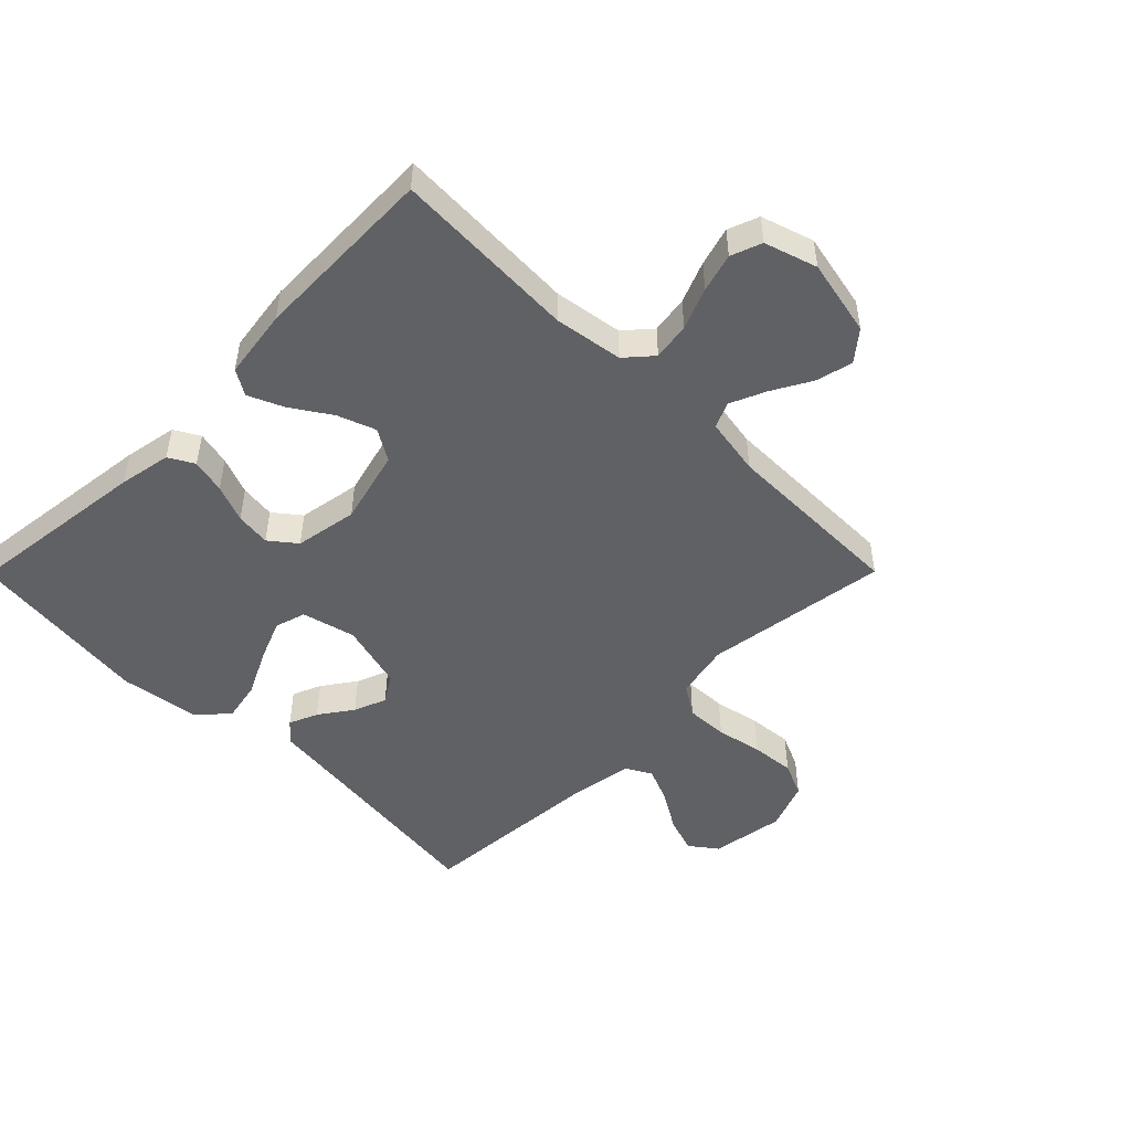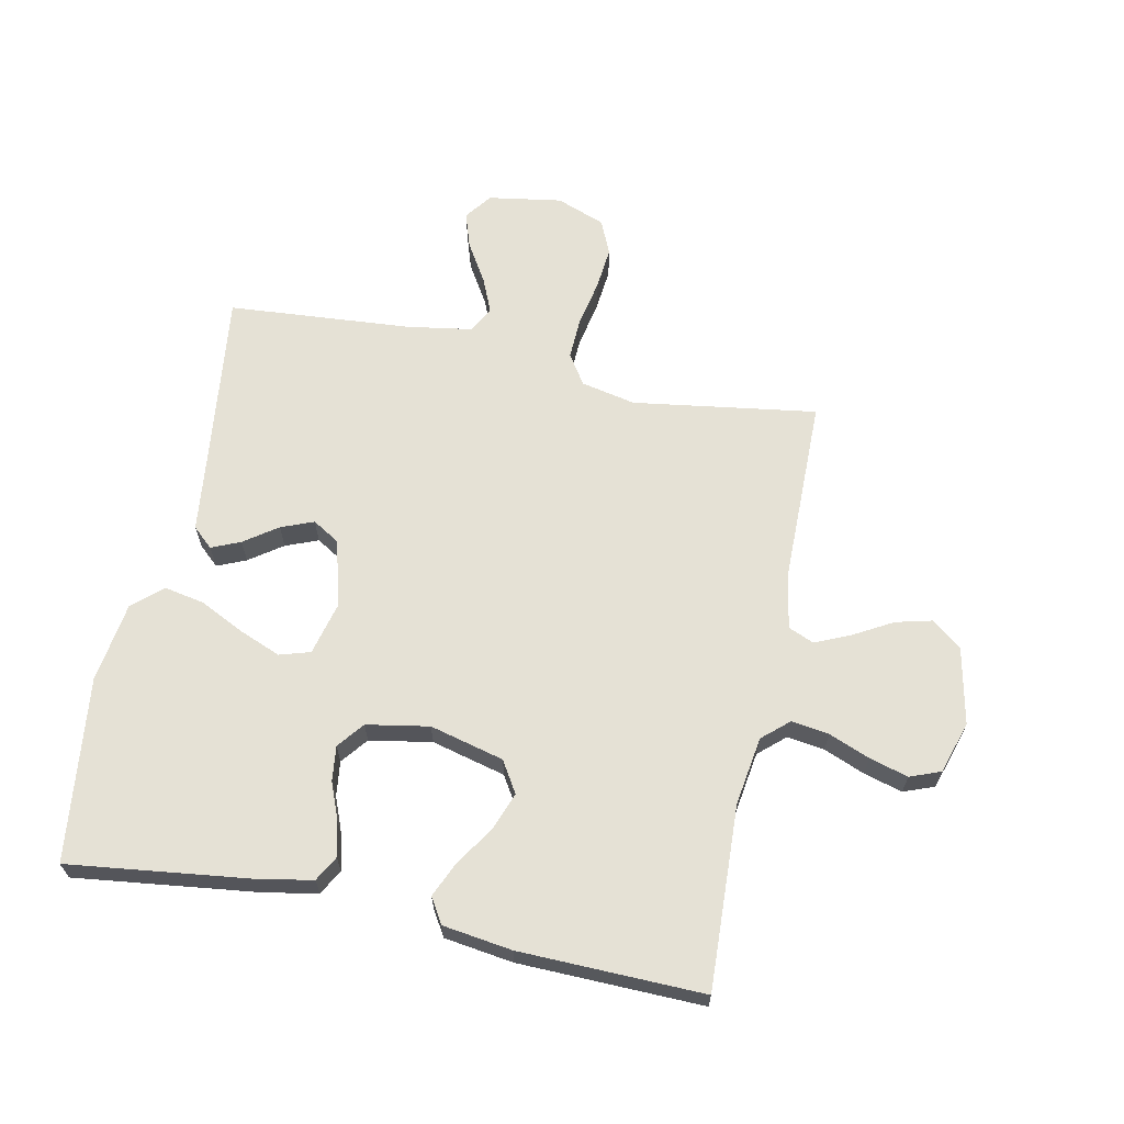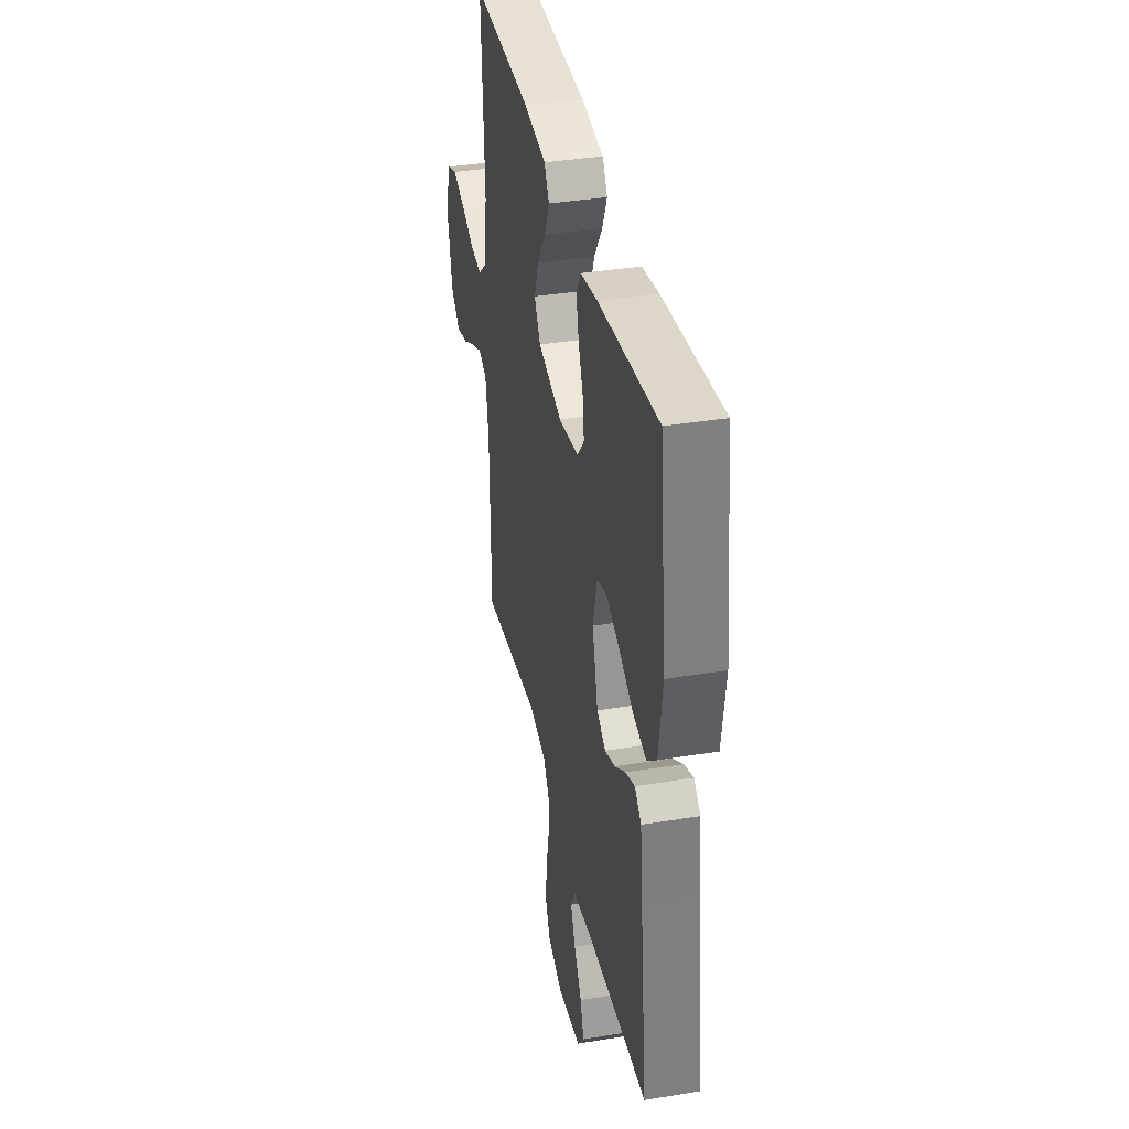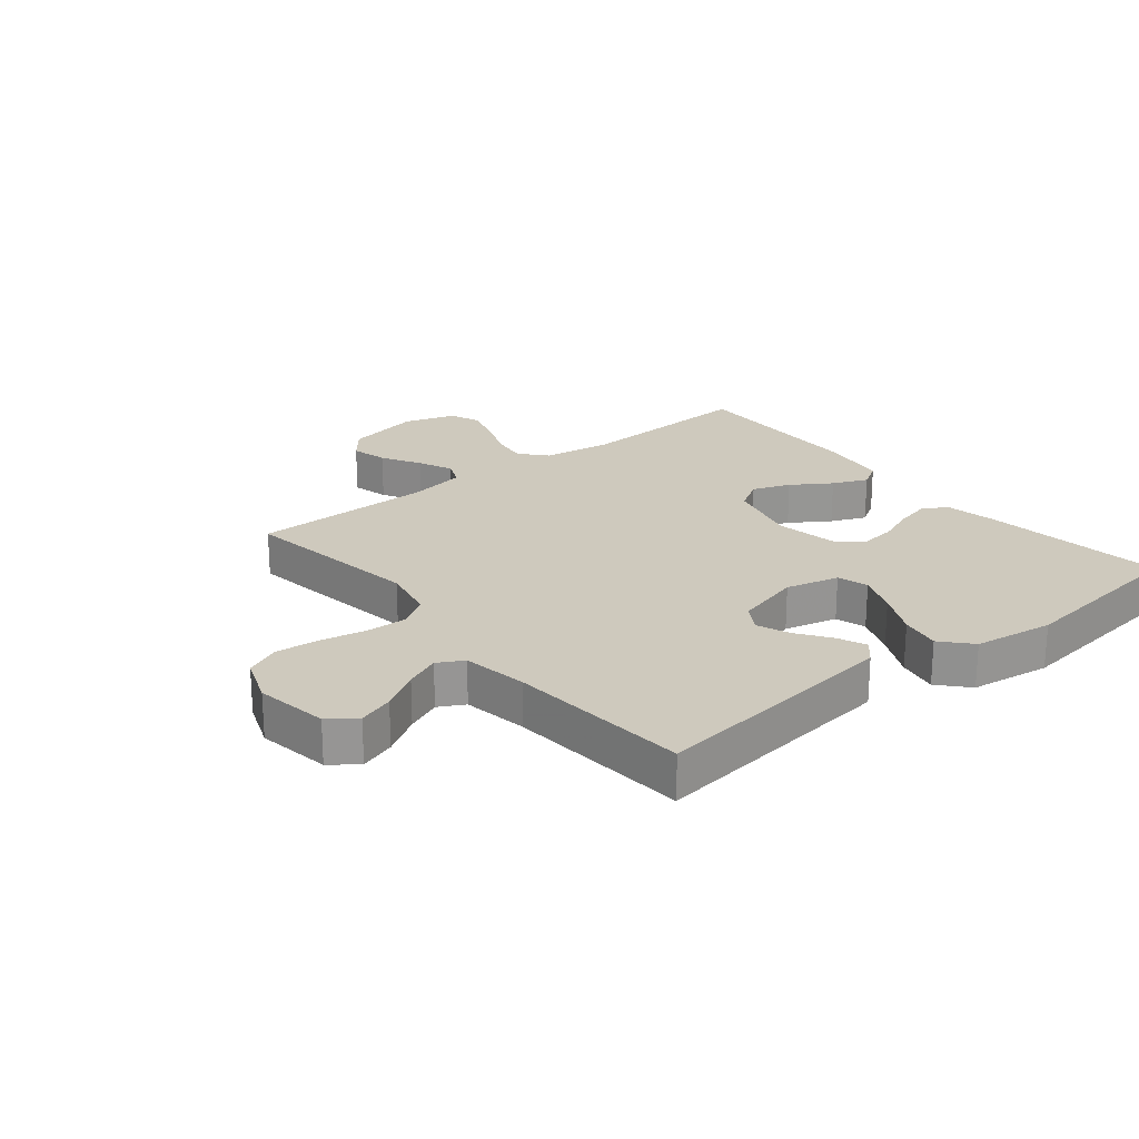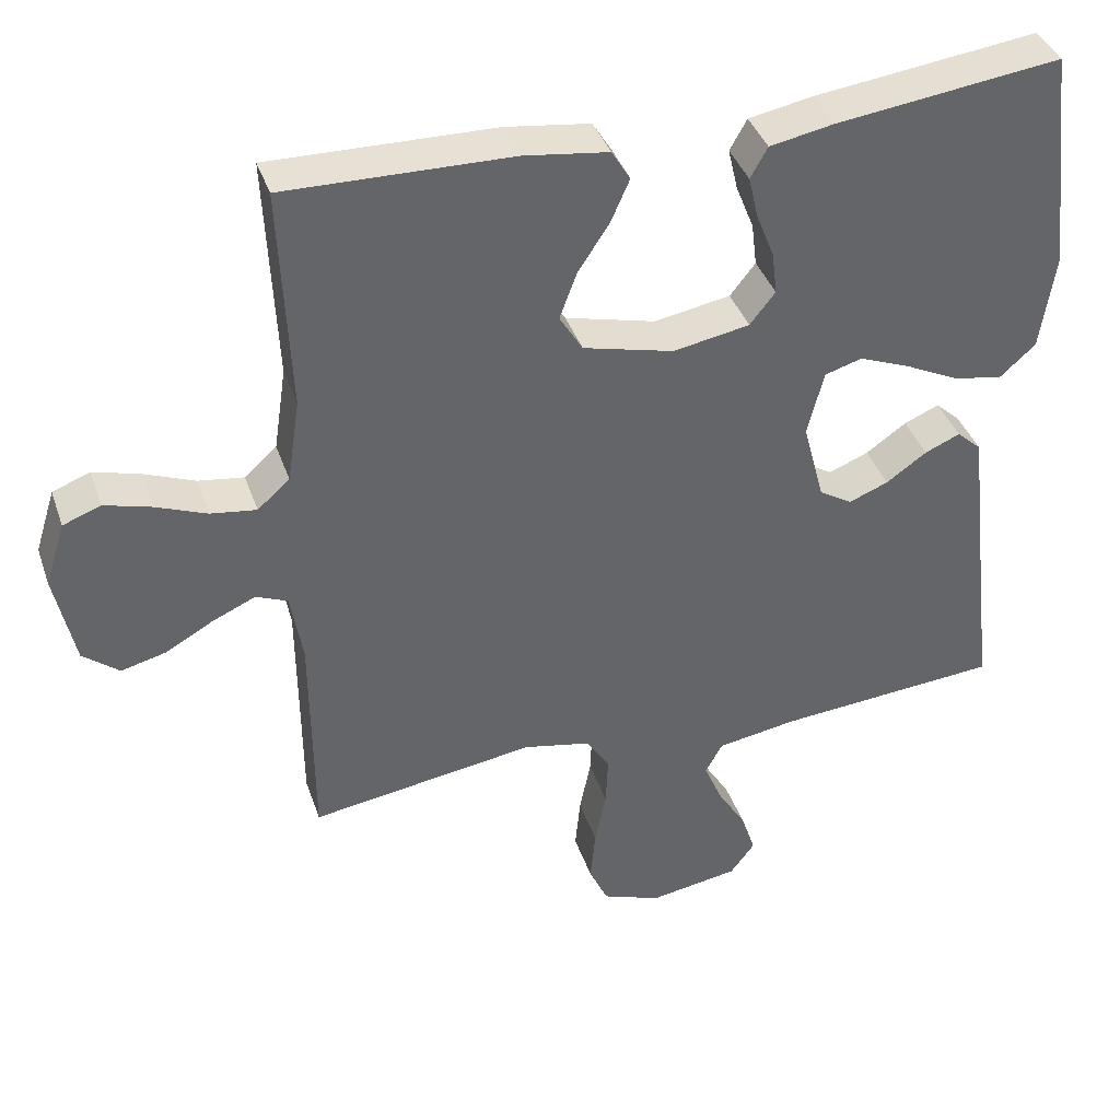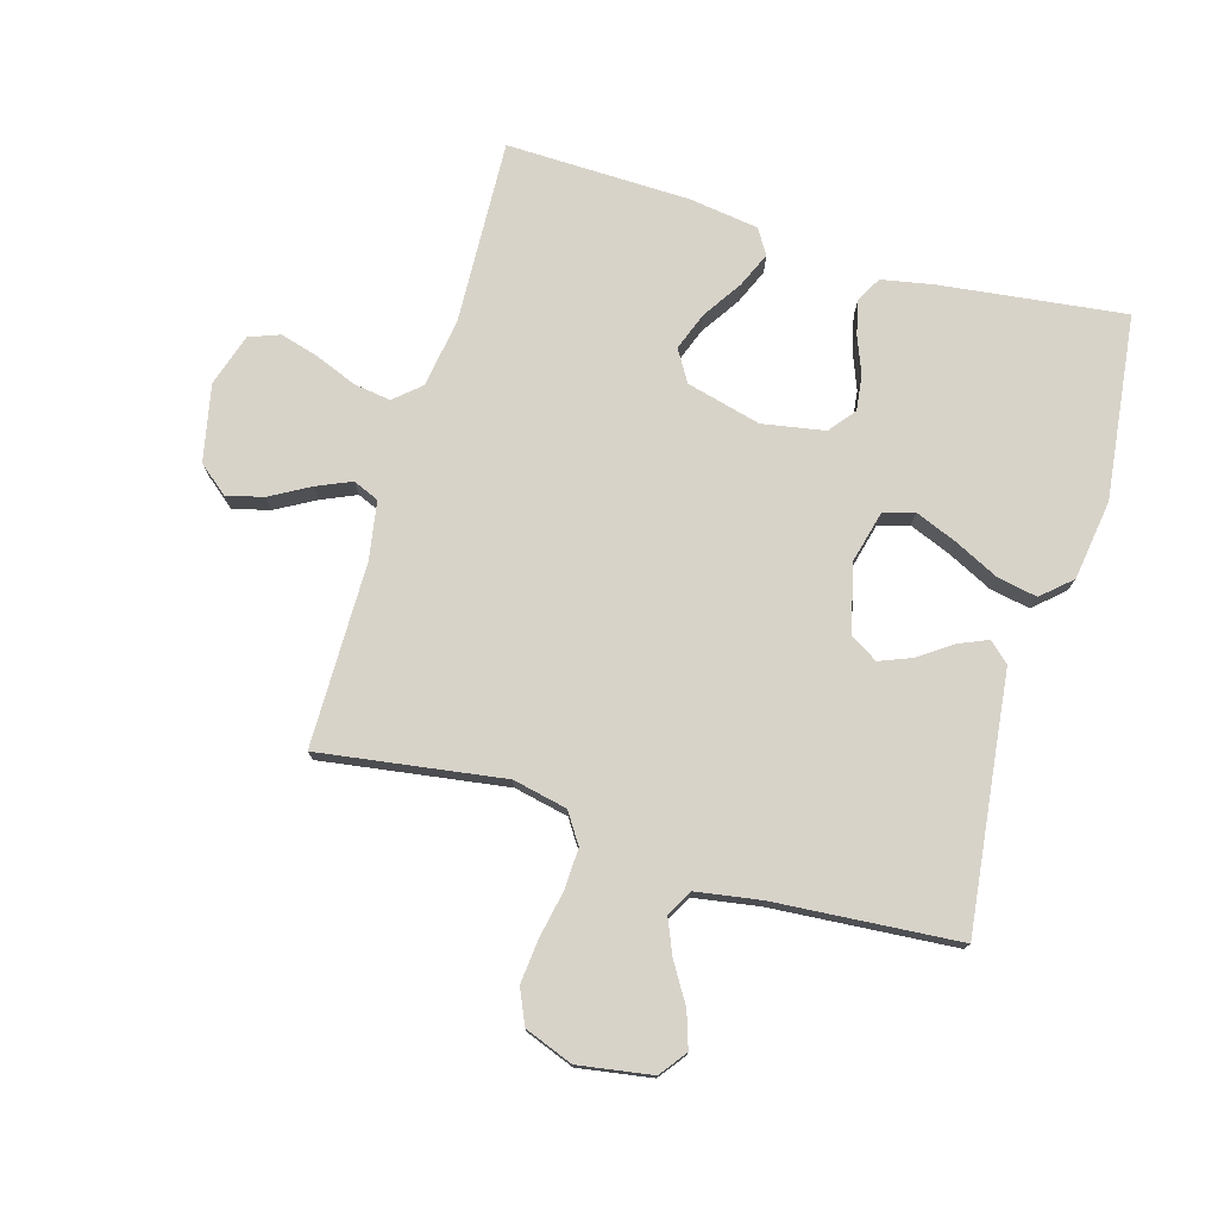
<metadata>
{"format":"obj","ext":"obj","renderer":"f3d","projection":"perspective","resolution":1024,"background":"white","views":[{"elev":-49.3,"azim":45.2,"up":"+Y"},{"elev":65.0,"azim":11.6,"up":"+Y"},{"elev":37.6,"azim":-101.9,"up":"+Z"},{"elev":22.7,"azim":-129.1,"up":"+Y"},{"elev":39.3,"azim":161.8,"up":"+Z"},{"elev":75.9,"azim":-163.7,"up":"+Y"}]}
</metadata>
<code>
v 0.5 0.07 -0.5
v 0.2 0.07 -0.456
v 0.111 0.07 -0.475
v 0.079 0.07 -0.524
v 0.082 0.07 -0.592
v 0.097 0.07 -0.667
v 0.104 0.07 -0.738
v 0.079 0.07 -0.794
v 0 0.07 -0.824
v -0.12 0.07 -0.805
v -0.153 0.07 -0.761
v -0.134 0.07 -0.703
v -0.095 0.07 -0.639
v -0.071 0.07 -0.582
v -0.094 0.07 -0.54
v -0.2 0.07 -0.523
v -0.5 0.07 -0.5
v -0.464 0.07 -0.2
v -0.451 0.07 -0.087
v -0.418 0.07 -0.057
v -0.371 0.07 -0.077
v -0.317 0.07 -0.115
v -0.264 0.07 -0.136
v -0.22 0.07 -0.109
v -0.191 0.07 0
v -0.213 0.07 0.087
v -0.263 0.07 0.102
v -0.33 0.07 0.075
v -0.403 0.07 0.039
v -0.469 0.07 0.026
v -0.517 0.07 0.069
v -0.536 0.07 0.2
v -0.5 0.07 0.5
v -0.2 0.07 0.463
v -0.115 0.07 0.447
v -0.092 0.07 0.406
v -0.105 0.07 0.35
v -0.129 0.07 0.289
v -0.136 0.07 0.232
v -0.102 0.07 0.189
v 0 0.07 0.171
v 0.121 0.07 0.202
v 0.152 0.07 0.253
v 0.129 0.07 0.315
v 0.087 0.07 0.379
v 0.062 0.07 0.436
v 0.087 0.07 0.477
v 0.2 0.07 0.493
v 0.5 0.07 0.5
v 0.487 0.07 0.2
v 0.504 0.07 0.088
v 0.547 0.07 0.05
v 0.608 0.07 0.059
v 0.675 0.07 0.086
v 0.738 0.07 0.104
v 0.788 0.07 0.085
v 0.815 0.07 0
v 0.789 0.07 -0.125
v 0.741 0.07 -0.164
v 0.681 0.07 -0.149
v 0.617 0.07 -0.113
v 0.56 0.07 -0.088
v 0.518 0.07 -0.106
v 0.502 0.07 -0.2
v 0.5 0 -0.5
v 0.2 0 -0.456
v 0.111 0 -0.475
v 0.079 0 -0.524
v 0.082 0 -0.592
v 0.097 0 -0.667
v 0.104 0 -0.738
v 0.079 0 -0.794
v 0 0 -0.824
v -0.12 0 -0.805
v -0.153 0 -0.761
v -0.134 0 -0.703
v -0.095 0 -0.639
v -0.071 0 -0.582
v -0.094 0 -0.54
v -0.2 0 -0.523
v -0.5 0 -0.5
v -0.464 0 -0.2
v -0.451 0 -0.087
v -0.418 0 -0.057
v -0.371 0 -0.077
v -0.317 0 -0.115
v -0.264 0 -0.136
v -0.22 0 -0.109
v -0.191 0 0
v -0.213 0 0.087
v -0.263 0 0.102
v -0.33 0 0.075
v -0.403 0 0.039
v -0.469 0 0.026
v -0.517 0 0.069
v -0.536 0 0.2
v -0.5 0 0.5
v -0.2 0 0.463
v -0.115 0 0.447
v -0.092 0 0.406
v -0.105 0 0.35
v -0.129 0 0.289
v -0.136 0 0.232
v -0.102 0 0.189
v 0 0 0.171
v 0.121 0 0.202
v 0.152 0 0.253
v 0.129 0 0.315
v 0.087 0 0.379
v 0.062 0 0.436
v 0.087 0 0.477
v 0.2 0 0.493
v 0.5 0 0.5
v 0.487 0 0.2
v 0.504 0 0.088
v 0.547 0 0.05
v 0.608 0 0.059
v 0.675 0 0.086
v 0.738 0 0.104
v 0.788 0 0.085
v 0.815 0 0
v 0.789 0 -0.125
v 0.741 0 -0.164
v 0.681 0 -0.149
v 0.617 0 -0.113
v 0.56 0 -0.088
v 0.518 0 -0.106
v 0.502 0 -0.2
f 58 59 60 61
f 58 61 62
f 57 58 62
f 56 57 62
f 53 54 55 56
f 52 53 56 62
f 51 52 62 63
f 47 48 49 50
f 44 45 46 47
f 43 44 47 50
f 42 43 50 51
f 35 36 37 38
f 35 38 39
f 34 35 39
f 33 34 39
f 32 33 39 40
f 28 29 30 31
f 27 28 31 32
f 26 27 32 40
f 19 20 21 22
f 18 19 22 23
f 16 17 18 23
f 15 16 23 24
f 10 11 12 13
f 10 13 14
f 9 10 14
f 8 9 14
f 5 6 7 8
f 4 5 8 14
f 3 4 14 15
f 64 1 2
f 64 2 3
f 41 42 51 63
f 25 26 40 41
f 25 41 63 64
f 24 25 64
f 3 15 24 64
f 125 124 123 122
f 126 125 122
f 126 122 121
f 126 121 120
f 120 119 118 117
f 126 120 117 116
f 127 126 116 115
f 114 113 112 111
f 111 110 109 108
f 114 111 108 107
f 115 114 107 106
f 102 101 100 99
f 103 102 99
f 103 99 98
f 103 98 97
f 104 103 97 96
f 95 94 93 92
f 96 95 92 91
f 104 96 91 90
f 86 85 84 83
f 87 86 83 82
f 87 82 81 80
f 88 87 80 79
f 77 76 75 74
f 78 77 74
f 78 74 73
f 78 73 72
f 72 71 70 69
f 78 72 69 68
f 79 78 68 67
f 66 65 128
f 67 66 128
f 127 115 106 105
f 105 104 90 89
f 128 127 105 89
f 128 89 88
f 128 88 79 67
f 1 65 66 2
f 2 66 67 3
f 3 67 68 4
f 4 68 69 5
f 5 69 70 6
f 6 70 71 7
f 7 71 72 8
f 8 72 73 9
f 9 73 74 10
f 10 74 75 11
f 11 75 76 12
f 12 76 77 13
f 13 77 78 14
f 14 78 79 15
f 15 79 80 16
f 16 80 81 17
f 17 81 82 18
f 18 82 83 19
f 19 83 84 20
f 20 84 85 21
f 21 85 86 22
f 22 86 87 23
f 23 87 88 24
f 24 88 89 25
f 25 89 90 26
f 26 90 91 27
f 27 91 92 28
f 28 92 93 29
f 29 93 94 30
f 30 94 95 31
f 31 95 96 32
f 32 96 97 33
f 33 97 98 34
f 34 98 99 35
f 35 99 100 36
f 36 100 101 37
f 37 101 102 38
f 38 102 103 39
f 39 103 104 40
f 40 104 105 41
f 41 105 106 42
f 42 106 107 43
f 43 107 108 44
f 44 108 109 45
f 45 109 110 46
f 46 110 111 47
f 47 111 112 48
f 48 112 113 49
f 49 113 114 50
f 50 114 115 51
f 51 115 116 52
f 52 116 117 53
f 53 117 118 54
f 54 118 119 55
f 55 119 120 56
f 56 120 121 57
f 57 121 122 58
f 58 122 123 59
f 59 123 124 60
f 60 124 125 61
f 61 125 126 62
f 62 126 127 63
f 63 127 128 64
f 64 128 65 1

</code>
